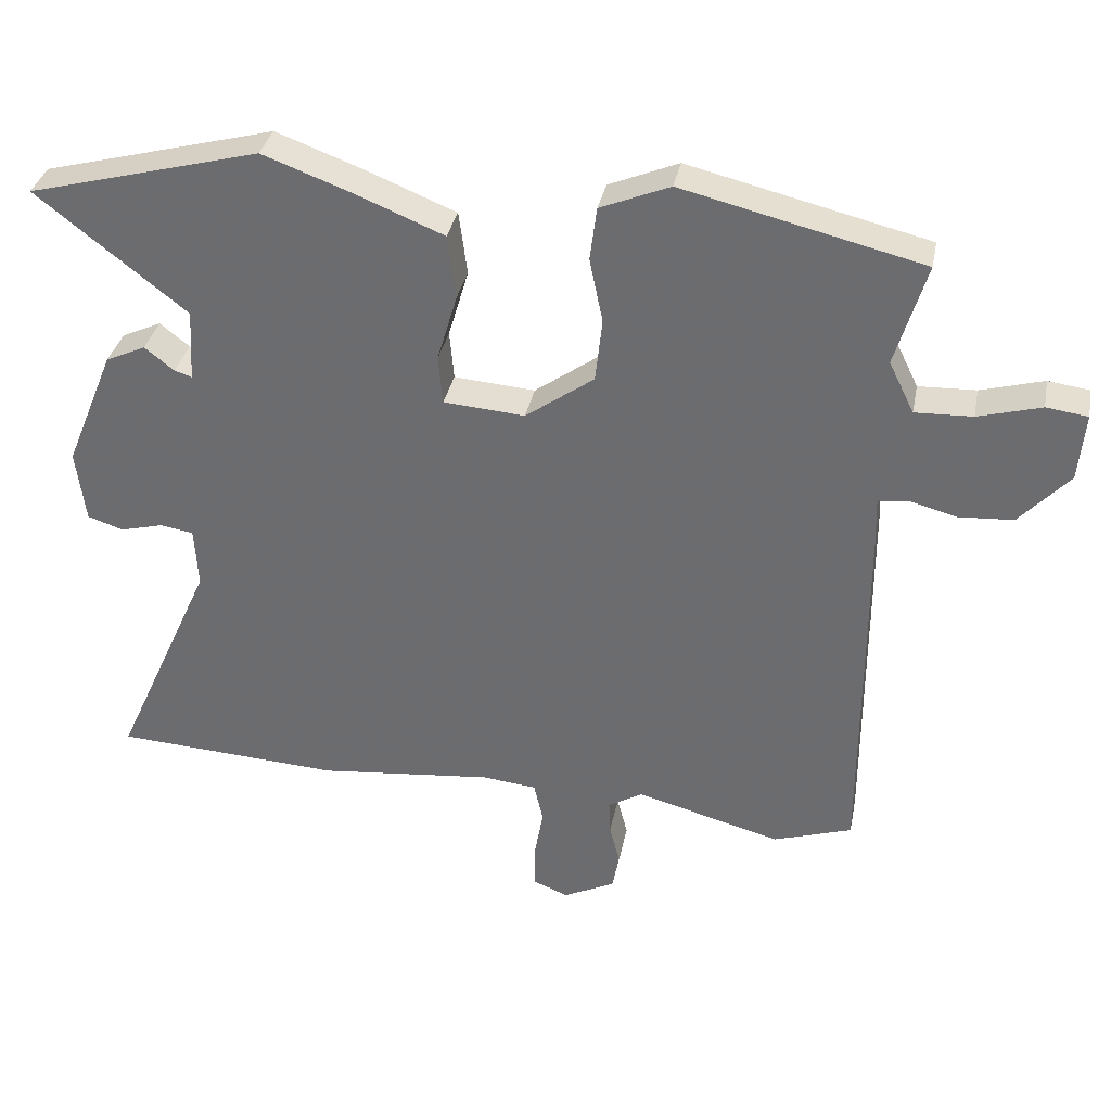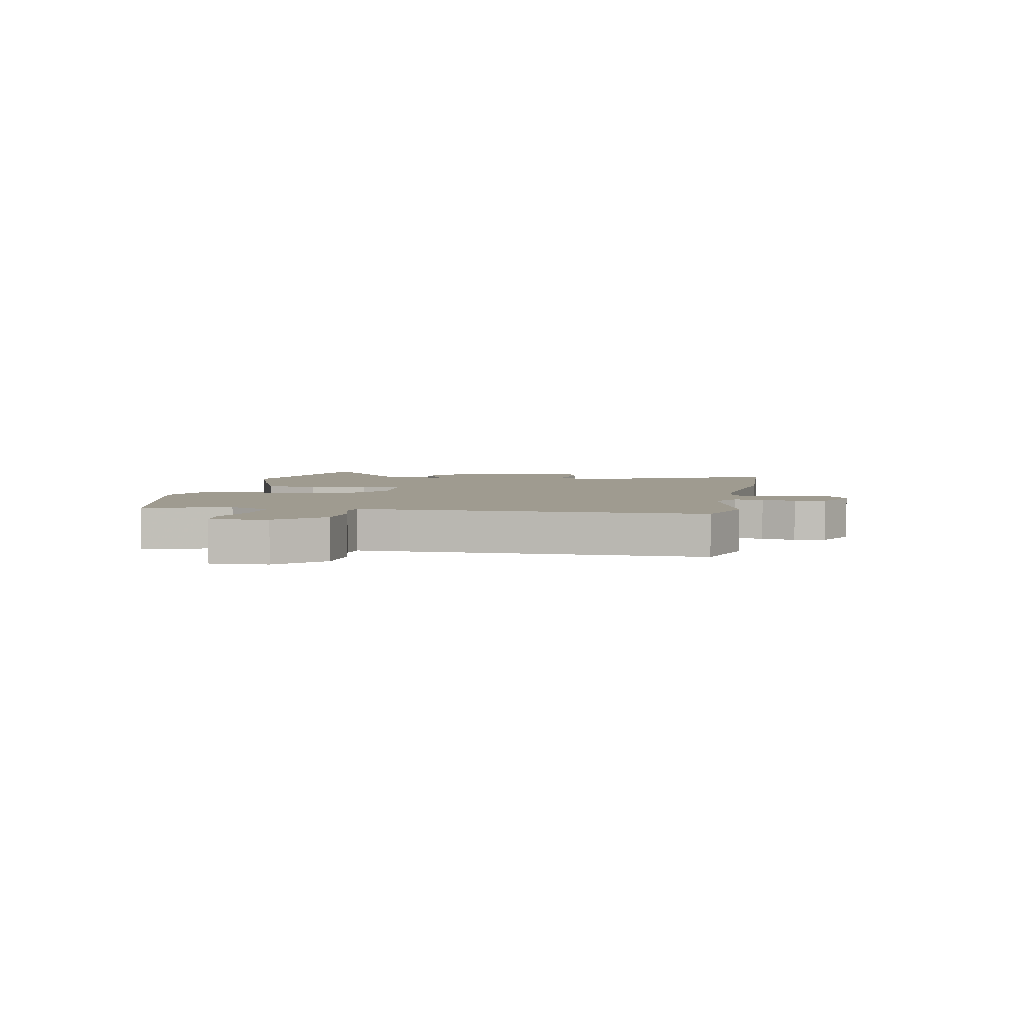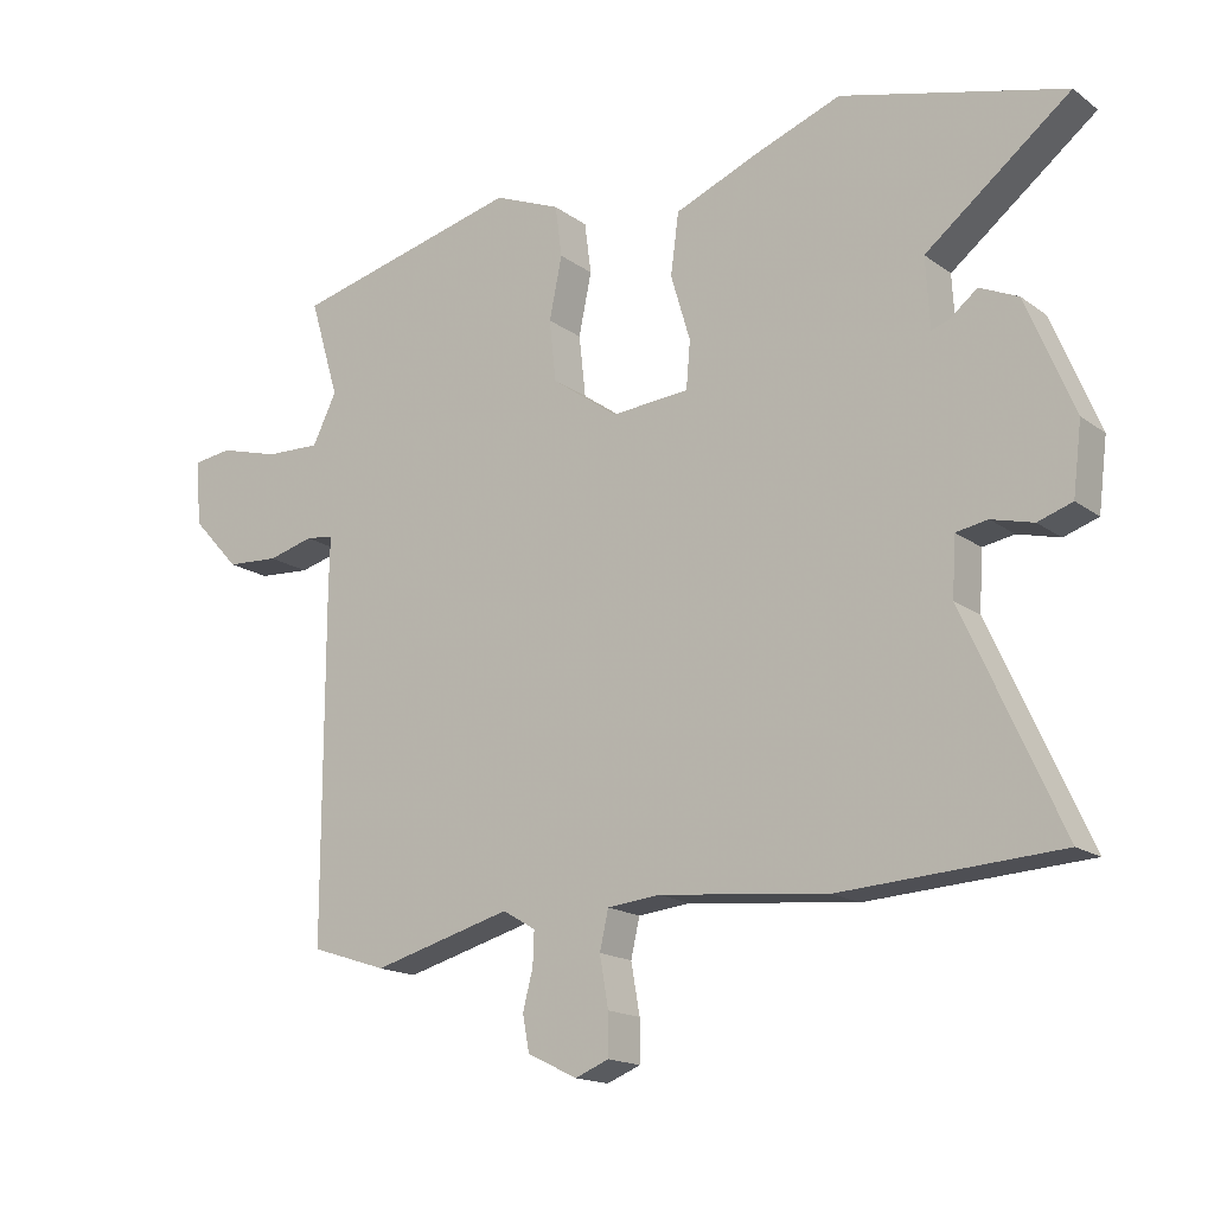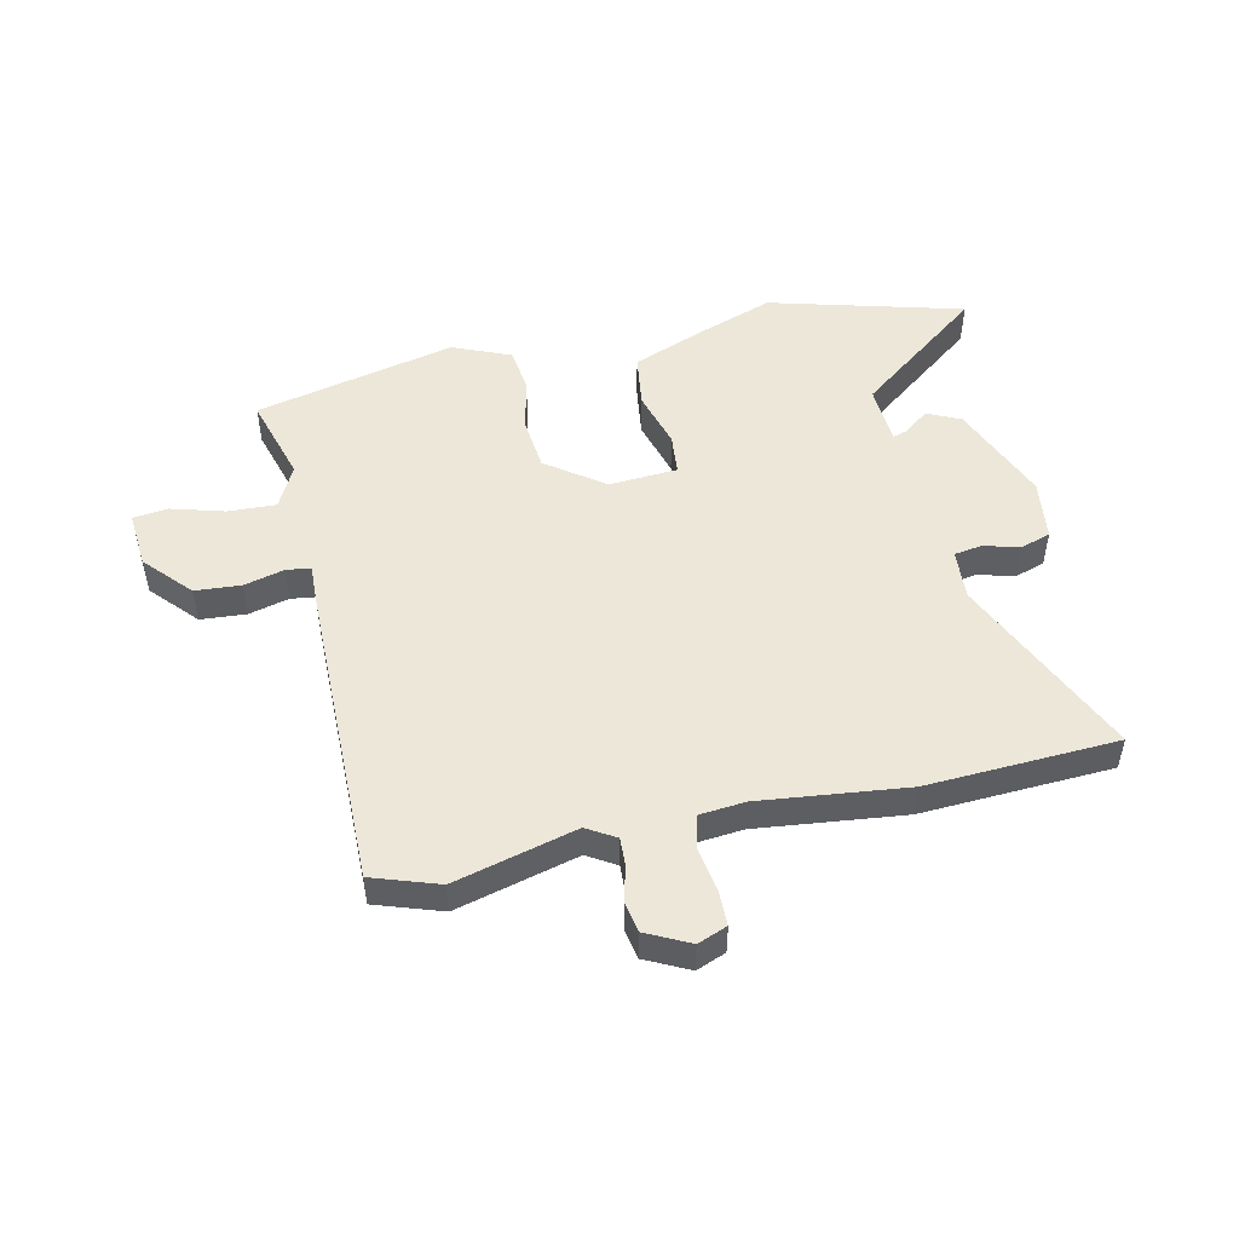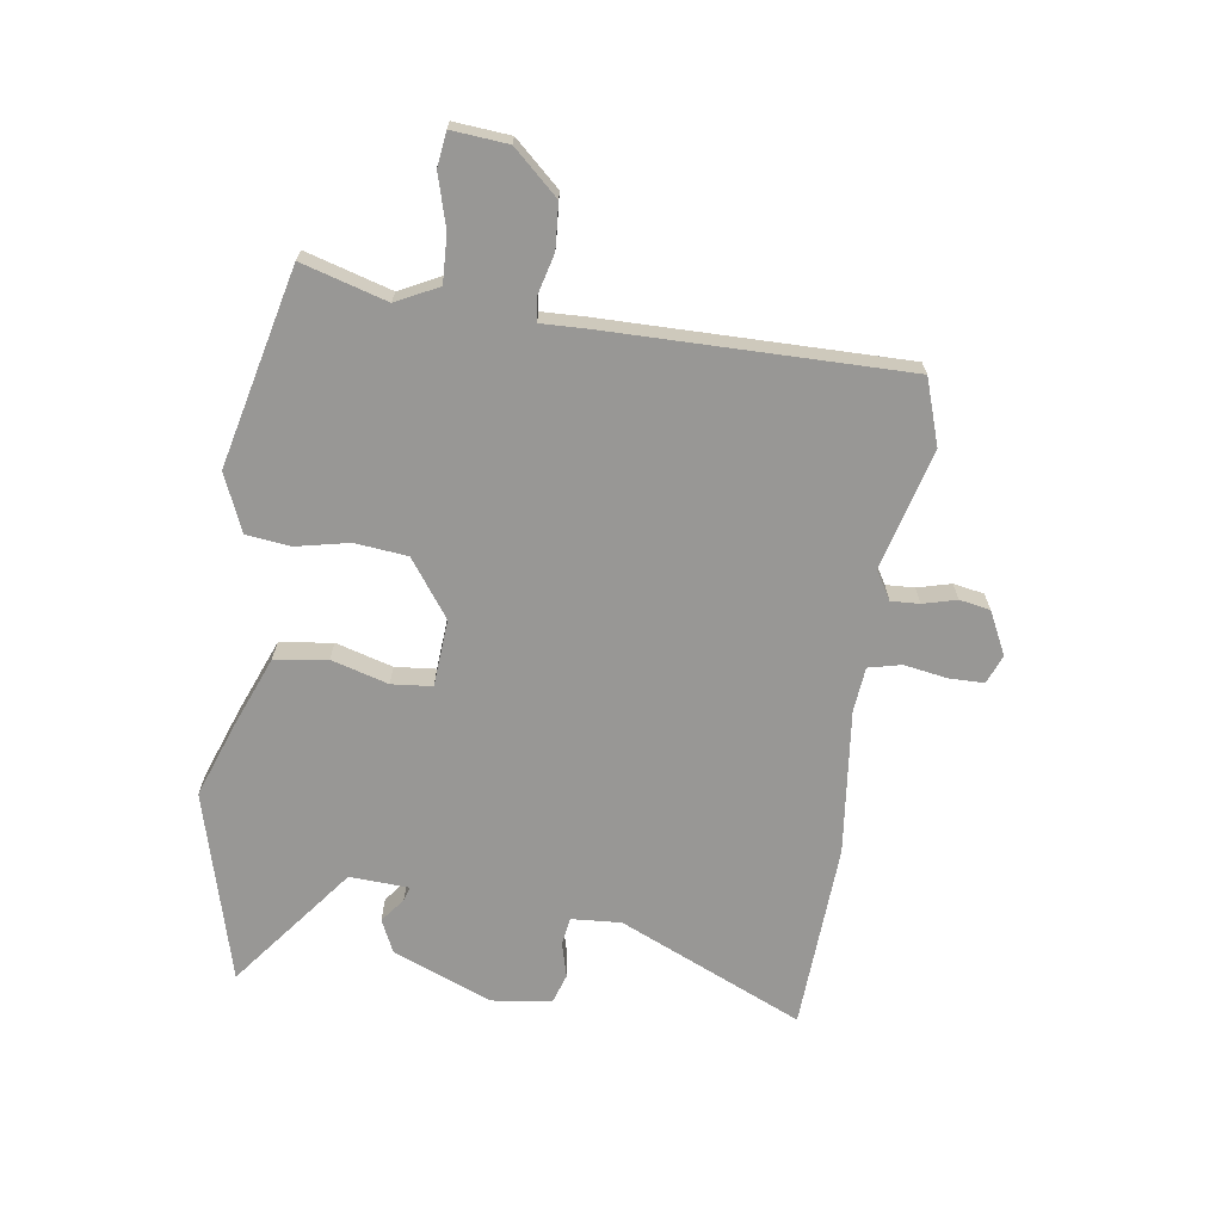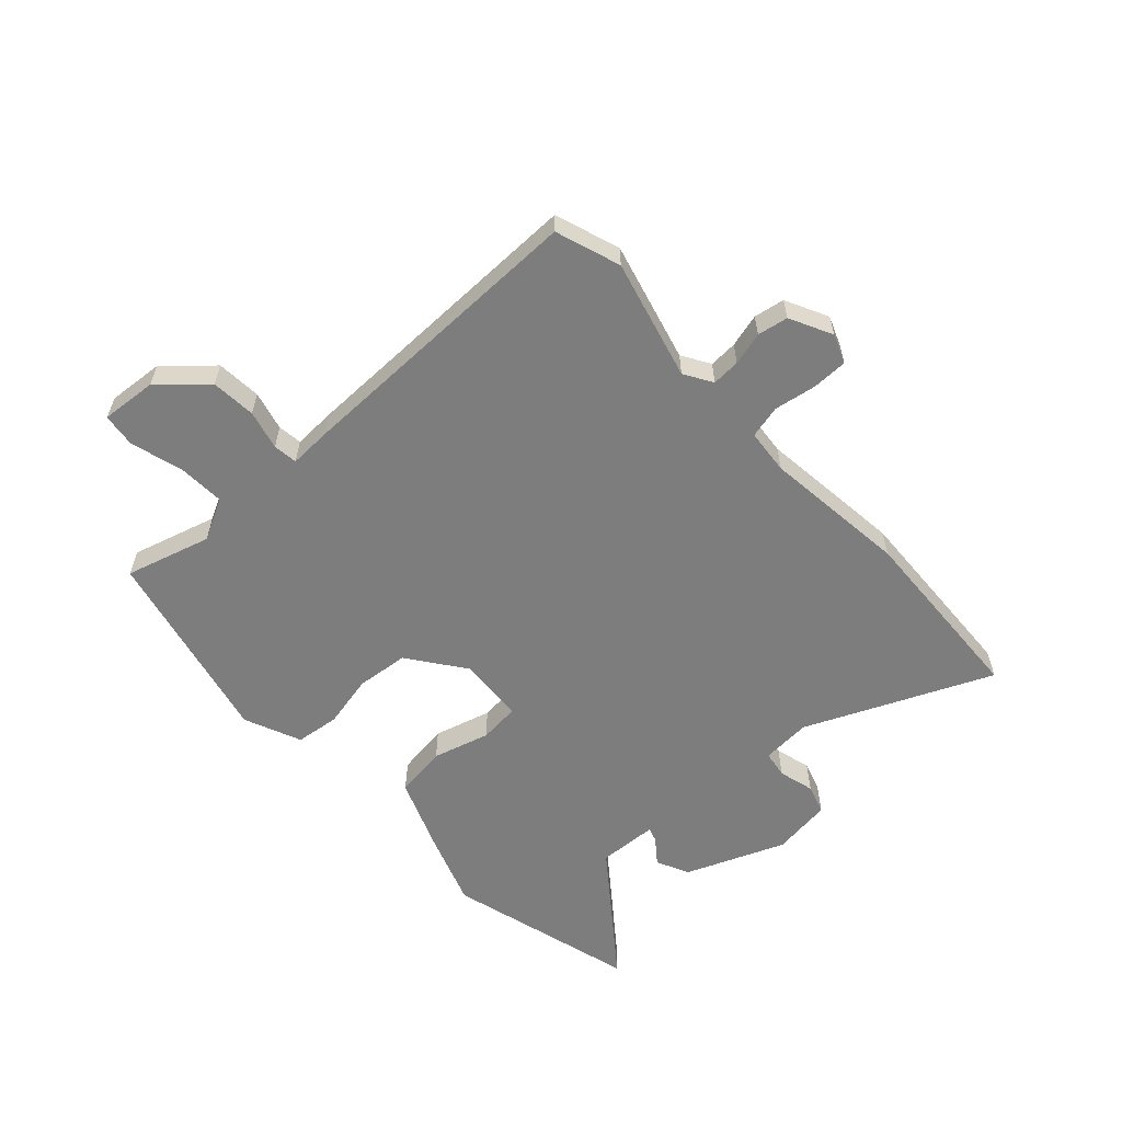
<metadata>
{"format":"obj","ext":"obj","renderer":"f3d","projection":"perspective","resolution":1024,"background":"white","views":[{"elev":34.5,"azim":11.0,"up":"+Z"},{"elev":4.1,"azim":101.1,"up":"+Y"},{"elev":-16.6,"azim":-144.9,"up":"+Z"},{"elev":50.1,"azim":168.0,"up":"+Y"},{"elev":-68.2,"azim":82.1,"up":"+Y"},{"elev":-59.1,"azim":133.2,"up":"+Y"}]}
</metadata>
<code>
v 0.545 0.07 0.46
v 0.501 0.07 0.313
v 0.537 0.07 0.24
v 0.619 0.07 0.243
v 0.709 0.07 0.268
v 0.768 0.07 0.26
v 0.759 0.07 0.163
v 0.688 0.07 0.086
v 0.61 0.07 0.081
v 0.542 0.07 0.099
v 0.5 0.07 0.094
v 0.502 0.07 0.02
v 0.502 0.07 -0.499
v 0.389 0.07 -0.536
v 0.182 0.07 -0.48
v 0.133 0.07 -0.509
v 0.135 0.07 -0.558
v 0.15 0.07 -0.616
v 0.14 0.07 -0.669
v 0.066 0.07 -0.705
v 0.016 0.07 -0.685
v 0.016 0.07 -0.624
v 0.029 0.07 -0.55
v 0.016 0.07 -0.493
v -0.062 0.07 -0.485
v -0.312 0.07 -0.511
v -0.636 0.07 -0.492
v -0.492 0.07 -0.174
v -0.497 0.07 -0.088
v -0.544 0.07 -0.08
v -0.606 0.07 -0.096
v -0.657 0.07 -0.079
v -0.67 0.07 0.025
v -0.599 0.07 0.196
v -0.542 0.07 0.222
v -0.5 0.07 0.189
v -0.475 0.07 0.181
v -0.469 0.07 0.284
v -0.683 0.07 0.452
v -0.352 0.07 0.539
v -0.227 0.07 0.493
v -0.099 0.07 0.441
v -0.087 0.07 0.35
v -0.116 0.07 0.252
v -0.11 0.07 0.182
v 0.006 0.07 0.173
v 0.104 0.07 0.243
v 0.114 0.07 0.334
v 0.095 0.07 0.426
v 0.105 0.07 0.502
v 0.204 0.07 0.543
v 0.545 0 0.46
v 0.501 0 0.313
v 0.537 0 0.24
v 0.619 0 0.243
v 0.709 0 0.268
v 0.768 0 0.26
v 0.759 0 0.163
v 0.688 0 0.086
v 0.61 0 0.081
v 0.542 0 0.099
v 0.5 0 0.094
v 0.502 0 0.02
v 0.502 0 -0.499
v 0.389 0 -0.536
v 0.182 0 -0.48
v 0.133 0 -0.509
v 0.135 0 -0.558
v 0.15 0 -0.616
v 0.14 0 -0.669
v 0.066 0 -0.705
v 0.016 0 -0.685
v 0.016 0 -0.624
v 0.029 0 -0.55
v 0.016 0 -0.493
v -0.062 0 -0.485
v -0.312 0 -0.511
v -0.636 0 -0.492
v -0.492 0 -0.174
v -0.497 0 -0.088
v -0.544 0 -0.08
v -0.606 0 -0.096
v -0.657 0 -0.079
v -0.67 0 0.025
v -0.599 0 0.196
v -0.542 0 0.222
v -0.5 0 0.189
v -0.475 0 0.181
v -0.469 0 0.284
v -0.683 0 0.452
v -0.352 0 0.539
v -0.227 0 0.493
v -0.099 0 0.441
v -0.087 0 0.35
v -0.116 0 0.252
v -0.11 0 0.182
v 0.006 0 0.173
v 0.104 0 0.243
v 0.114 0 0.334
v 0.095 0 0.426
v 0.105 0 0.502
v 0.204 0 0.543
f 51 1 2
f 50 51 2
f 49 50 2
f 48 49 2
f 47 48 2 3
f 46 47 3
f 42 43 44
f 41 42 44
f 40 41 44
f 39 40 44
f 38 39 44
f 37 38 44 45
f 34 35 36
f 33 34 36
f 32 33 36
f 31 32 36
f 30 31 36
f 29 30 36 37
f 37 45 46
f 29 37 46
f 28 29 46
f 46 3 4
f 28 46 4
f 27 28 4
f 26 27 4
f 25 26 4
f 21 22 23
f 20 21 23
f 19 20 23
f 18 19 23
f 17 18 23
f 16 17 23 24
f 13 14 15
f 12 13 15
f 11 12 15
f 11 15 16 24
f 8 9 10
f 7 8 10
f 6 7 10
f 5 6 10
f 4 5 10
f 4 10 11
f 4 11 24 25
f 53 52 102
f 53 102 101
f 53 101 100
f 53 100 99
f 54 53 99 98
f 54 98 97
f 95 94 93
f 95 93 92
f 95 92 91
f 95 91 90
f 95 90 89
f 96 95 89 88
f 87 86 85
f 87 85 84
f 87 84 83
f 87 83 82
f 87 82 81
f 88 87 81 80
f 97 96 88
f 97 88 80
f 97 80 79
f 55 54 97
f 55 97 79
f 55 79 78
f 55 78 77
f 55 77 76
f 74 73 72
f 74 72 71
f 74 71 70
f 74 70 69
f 74 69 68
f 75 74 68 67
f 66 65 64
f 66 64 63
f 66 63 62
f 75 67 66 62
f 61 60 59
f 61 59 58
f 61 58 57
f 61 57 56
f 61 56 55
f 62 61 55
f 76 75 62 55
f 1 52 53 2
f 2 53 54 3
f 3 54 55 4
f 4 55 56 5
f 5 56 57 6
f 6 57 58 7
f 7 58 59 8
f 8 59 60 9
f 9 60 61 10
f 10 61 62 11
f 11 62 63 12
f 12 63 64 13
f 13 64 65 14
f 14 65 66 15
f 15 66 67 16
f 16 67 68 17
f 17 68 69 18
f 18 69 70 19
f 19 70 71 20
f 20 71 72 21
f 21 72 73 22
f 22 73 74 23
f 23 74 75 24
f 24 75 76 25
f 25 76 77 26
f 26 77 78 27
f 27 78 79 28
f 28 79 80 29
f 29 80 81 30
f 30 81 82 31
f 31 82 83 32
f 32 83 84 33
f 33 84 85 34
f 34 85 86 35
f 35 86 87 36
f 36 87 88 37
f 37 88 89 38
f 38 89 90 39
f 39 90 91 40
f 40 91 92 41
f 41 92 93 42
f 42 93 94 43
f 43 94 95 44
f 44 95 96 45
f 45 96 97 46
f 46 97 98 47
f 47 98 99 48
f 48 99 100 49
f 49 100 101 50
f 50 101 102 51
f 51 102 52 1

</code>
